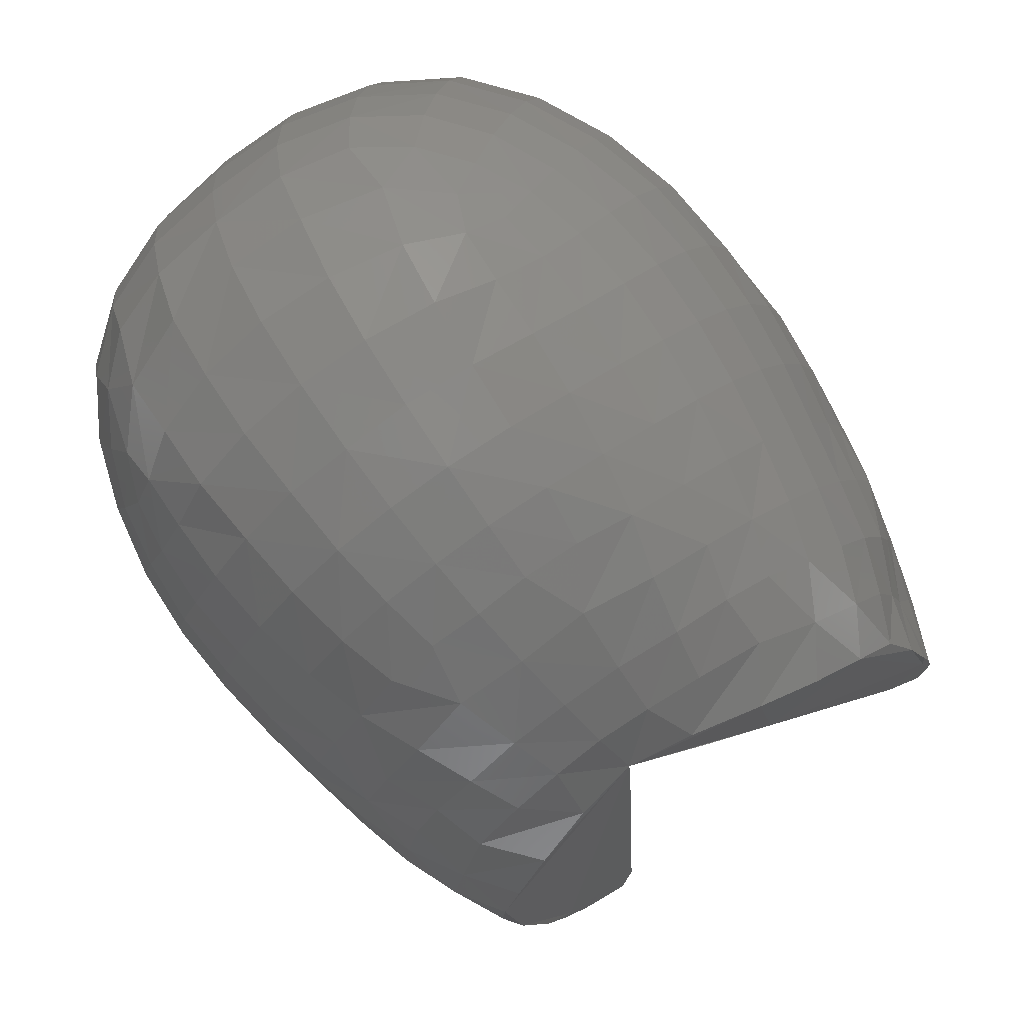
<metadata>
{"format":"stl","ext":"stl","renderer":"f3d","projection":"perspective","resolution":1024,"background":"white","views":[{"elev":-71.6,"azim":38.3,"up":"+Y"}]}
</metadata>
<code>
# stl→obj: 397 verts, 782 faces
v 0.8675 0.1119 1.306
v 0.846 0.1138 1.309
v 0.8459 0.1035 1.32
v 0.8458 0.08413 1.245
v 0.9056 0.09507 1.226
v 0.8458 0.0428 1.23
v 0.9017 0.0975 1.238
v 0.9078 0.0949 1.214
v 0.9077 0.09468 1.201
v 0.8658 0.1192 1.29
v 0.8458 0.1215 1.292
v 0.846 0.1246 1.276
v 0.8687 0.1237 1.26
v 0.846 0.1255 1.261
v 0.8637 0.09022 1.328
v 0.8458 0.09063 1.329
v 0.8937 0.1084 1.255
v 0.8821 0.1175 1.258
v 0.8458 0.07599 1.335
v 0.8461 0.07576 1.336
v 0.8458 0.05961 1.34
v 0.8643 0.07546 1.334
v 0.8458 0.07576 1.336
v 0.8628 0.1027 1.319
v 0.88 0.08899 1.322
v 0.8645 0.05923 1.339
v 0.8816 0.07426 1.329
v 0.8823 0.05808 1.334
v 0.8642 0.04226 1.342
v 0.8977 0.05587 1.323
v 0.8964 0.07181 1.318
v 0.8969 0.03924 1.326
v 0.8818 0.04119 1.337
v 0.8937 0.0863 1.312
v 0.9039 0.08248 1.298
v 0.9076 0.06834 1.304
v 0.909 0.05271 1.309
v 0.9154 0.06439 1.288
v 0.9112 0.07833 1.283
v 0.9151 0.03309 1.297
v 0.9166 0.04896 1.293
v 0.9078 0.03646 1.313
v 0.9118 0.01767 1.3
v 0.905 0.02062 1.315
v 0.8948 0.02286 1.328
v 0.901 0.00578 1.315
v 0.8919 0.007369 1.328
v 0.8791 0.008098 1.337
v 0.8807 0.02435 1.338
v 0.888 -0.006068 1.325
v 0.8958 -0.007095 1.315
v 0.8904 -0.01776 1.314
v 0.8772 -0.006371 1.334
v 0.8794 -0.01879 1.324
v 0.8625 -0.007806 1.338
v 0.8628 -0.0223 1.33
v 0.8458 -0.007945 1.339
v 0.863 0.00823 1.342
v 0.8637 0.02512 1.343
v 0.8458 0.02532 1.344
v 0.8458 0.008384 1.343
v 0.8458 0.0428 1.343
v 0.8458 -0.0233 1.331
v 0.862 -0.03422 1.319
v 0.8458 -0.03542 1.32
v 0.8458 -0.04424 1.307
v 0.8614 -0.04328 1.306
v 0.8606 -0.0488 1.292
v 0.8458 -0.05015 1.292
v 0.8763 -0.03959 1.303
v 0.8751 -0.04462 1.289
v 0.8599 -0.05287 1.277
v 0.8877 -0.03232 1.297
v 0.8874 -0.03744 1.285
v 0.8862 -0.04145 1.272
v 0.8739 -0.04858 1.275
v 0.8965 -0.03173 1.268
v 0.8841 -0.04403 1.258
v 0.8947 -0.03505 1.254
v 0.9034 -0.02397 1.25
v 0.8919 -0.03752 1.241
v 0.9051 -0.02046 1.264
v 0.9008 -0.02717 1.237
v 0.8974 -0.02992 1.224
v 0.8881 -0.03915 1.228
v 0.8811 -0.04566 1.245
v 0.8616 -0.05159 1.236
v 0.8697 -0.0509 1.248
v 0.8765 -0.04644 1.232
v 0.8721 -0.05068 1.261
v 0.8588 -0.05413 1.263
v 0.8577 -0.05374 1.25
v 0.8458 -0.055 1.264
v 0.8458 -0.05357 1.278
v 0.8458 -0.0548 1.25
v 0.8458 -0.05272 1.236
v 0.8593 -0.04836 1.221
v 0.8458 -0.04933 1.222
v 0.8458 -0.04547 1.21
v 0.8577 -0.04475 1.209
v 0.8458 -0.04003 1.199
v 0.8727 -0.04483 1.219
v 0.8602 -0.03922 1.196
v 0.8697 -0.04175 1.207
v 0.8841 -0.03929 1.216
v 0.8929 -0.03177 1.212
v 0.883 -0.03566 1.203
v 0.8747 -0.03545 1.191
v 0.8936 -0.02582 1.196
v 0.8862 -0.02765 1.185
v 0.9015 -0.01406 1.189
v 0.895 -0.01646 1.179
v 0.9006 -0.003251 1.173
v 0.9054 -0.000433 1.183
v 0.91 0.003386 1.194
v 0.9063 -0.01027 1.201
v 0.9003 -0.02246 1.207
v 0.9046 -0.01885 1.219
v 0.9098 -0.006009 1.213
v 0.9077 -0.01509 1.232
v 0.913 0.007885 1.207
v 0.9157 0.01241 1.22
v 0.9125 -0.001743 1.226
v 0.9101 -0.01134 1.245
v 0.9151 0.002362 1.24
v 0.9185 0.01681 1.234
v 0.9169 0.006327 1.254
v 0.9118 -0.007625 1.259
v 0.9057 -0.01675 1.278
v 0.9123 -0.003883 1.274
v 0.9108 -8.3e-05 1.288
v 0.9174 0.01026 1.269
v 0.9159 0.0141 1.285
v 0.9195 0.02927 1.28
v 0.921 0.02526 1.264
v 0.9211 0.04496 1.275
v 0.9225 0.04088 1.257
v 0.9199 0.06035 1.27
v 0.9153 0.07438 1.267
v 0.9212 0.05671 1.247
v 0.9169 0.07081 1.249
v 0.9167 0.0711 1.244
v 0.9222 0.03655 1.242
v 0.9218 0.05258 1.233
v 0.9105 0.08417 1.251
v 0.9191 0.06796 1.229
v 0.9101 0.08489 1.241
v 0.9195 0.05952 1.217
v 0.9181 0.07146 1.216
v 0.9142 0.08409 1.228
v 0.9203 0.04735 1.22
v 0.9203 0.03185 1.227
v 0.9173 0.02704 1.214
v 0.9175 0.0568 1.205
v 0.9176 0.04183 1.207
v 0.9148 0.02216 1.2
v 0.9117 0.01736 1.187
v 0.9157 0.03649 1.193
v 0.9103 0.04816 1.175
v 0.9109 0.03162 1.18
v 0.9147 0.05565 1.189
v 0.9149 0.06933 1.197
v 0.9108 0.07022 1.182
v 0.9087 0.06348 1.168
v 0.9063 0.08287 1.178
v 0.9054 0.07867 1.163
v 0.9041 0.05647 1.155
v 0.9004 0.07234 1.149
v 0.8987 0.0481 1.142
v 0.9051 0.04183 1.161
v 0.9005 0.03575 1.148
v 0.9048 0.0269 1.168
v 0.9015 0.024 1.154
v 0.899 0.03557 1.148
v 0.8936 0.04657 1.143
v 0.8861 0.05659 1.139
v 0.8924 0.06388 1.134
v 0.8559 -0.01574 1.184
v 0.866 0.008372 1.169
v 0.8761 0.03248 1.154
v 0.9021 0.009049 1.164
v 0.9029 0.09681 1.253
v 0.8807 0.1164 1.272
v 0.866 0.1219 1.275
v 0.8807 0.1134 1.285
v 0.8838 0.1077 1.296
v 0.877 0.1011 1.314
v 0.8926 0.1052 1.284
v 0.8989 0.09486 1.291
v 0.8895 0.09853 1.304
v 0.9056 0.09034 1.278
v 0.8999 0.1 1.272
v 0.9092 0.08669 1.264
v 0.8918 0.1092 1.271
v 0.9139 0.08215 1.204
v 0.9153 0.08399 1.215
v 0.9165 0.07011 1.205
v 0.912 0.07853 1.193
v 0.9059 0.09165 1.189
v 0.9058 0.01321 1.176
v 0.9205 0.02114 1.248
v 0.9044 -0.0128 1.291
v 0.9015 -0.009329 1.303
v 0.9069 0.003336 1.302
v 0.8953 -0.0193 1.304
v 0.8881 -0.0264 1.308
v 0.897 -0.02372 1.294
v 0.8975 -0.02808 1.281
v 0.8772 -0.03087 1.314
v 0.8458 0.00148 1.214
v 0.8241 0.1119 1.306
v 0.8457 0.1035 1.32
v 0.8456 0.1138 1.309
v 0.786 0.09507 1.226
v 0.7899 0.0975 1.238
v 0.7838 0.0949 1.214
v 0.7839 0.09468 1.201
v 0.8258 0.1192 1.29
v 0.8456 0.1246 1.276
v 0.8456 0.1255 1.261
v 0.8229 0.1237 1.26
v 0.8279 0.09022 1.328
v 0.7979 0.1084 1.255
v 0.8095 0.1175 1.258
v 0.8455 0.07576 1.336
v 0.8273 0.07546 1.334
v 0.8288 0.1027 1.319
v 0.8116 0.08899 1.322
v 0.8271 0.05923 1.339
v 0.81 0.07426 1.329
v 0.8093 0.05808 1.334
v 0.8274 0.04226 1.342
v 0.7952 0.07181 1.318
v 0.7939 0.05587 1.323
v 0.7947 0.03924 1.326
v 0.8098 0.04119 1.337
v 0.7979 0.0863 1.312
v 0.7877 0.08248 1.298
v 0.784 0.06834 1.304
v 0.7826 0.05271 1.309
v 0.7762 0.06439 1.288
v 0.7804 0.07833 1.283
v 0.775 0.04896 1.293
v 0.7765 0.03309 1.297
v 0.7838 0.03646 1.313
v 0.7798 0.01767 1.3
v 0.7866 0.02062 1.315
v 0.7968 0.02286 1.328
v 0.7906 0.00578 1.315
v 0.7997 0.007369 1.328
v 0.8125 0.008098 1.337
v 0.8109 0.02435 1.338
v 0.8036 -0.006068 1.325
v 0.7958 -0.007095 1.315
v 0.8012 -0.01776 1.314
v 0.8144 -0.006371 1.334
v 0.8122 -0.01879 1.324
v 0.8292 -0.007806 1.338
v 0.8288 -0.0223 1.33
v 0.8286 0.00823 1.342
v 0.8279 0.02512 1.343
v 0.8296 -0.03422 1.319
v 0.8302 -0.04328 1.306
v 0.831 -0.0488 1.292
v 0.8153 -0.03959 1.303
v 0.8165 -0.04462 1.289
v 0.8317 -0.05287 1.277
v 0.8039 -0.03232 1.297
v 0.8042 -0.03744 1.285
v 0.8054 -0.04145 1.272
v 0.8177 -0.04858 1.275
v 0.7951 -0.03173 1.268
v 0.8075 -0.04403 1.258
v 0.7969 -0.03505 1.254
v 0.7882 -0.02397 1.25
v 0.7997 -0.03752 1.241
v 0.7865 -0.02046 1.264
v 0.7908 -0.02717 1.237
v 0.7942 -0.02992 1.224
v 0.8035 -0.03915 1.228
v 0.8105 -0.04566 1.245
v 0.83 -0.05159 1.236
v 0.8219 -0.0509 1.248
v 0.8151 -0.04644 1.232
v 0.8195 -0.05068 1.261
v 0.8328 -0.05413 1.263
v 0.8339 -0.05374 1.25
v 0.8323 -0.04836 1.221
v 0.8339 -0.04475 1.209
v 0.8189 -0.04483 1.219
v 0.8314 -0.03922 1.196
v 0.8219 -0.04175 1.207
v 0.8075 -0.03929 1.216
v 0.7987 -0.03177 1.212
v 0.8086 -0.03566 1.203
v 0.8169 -0.03545 1.191
v 0.798 -0.02582 1.196
v 0.8054 -0.02765 1.185
v 0.7901 -0.01406 1.189
v 0.791 -0.003251 1.173
v 0.7966 -0.01646 1.179
v 0.7816 0.003386 1.194
v 0.7862 -0.000433 1.183
v 0.7853 -0.01027 1.201
v 0.7913 -0.02246 1.207
v 0.787 -0.01885 1.219
v 0.7818 -0.006009 1.213
v 0.7839 -0.01509 1.232
v 0.7786 0.007885 1.207
v 0.7759 0.01241 1.22
v 0.7791 -0.001743 1.226
v 0.7815 -0.01134 1.245
v 0.7765 0.002362 1.24
v 0.7731 0.01681 1.234
v 0.7747 0.006327 1.254
v 0.7798 -0.007625 1.259
v 0.7859 -0.01675 1.278
v 0.7793 -0.003883 1.274
v 0.7808 -8.3e-05 1.288
v 0.7742 0.01026 1.269
v 0.7757 0.0141 1.285
v 0.7721 0.02927 1.28
v 0.7707 0.02526 1.264
v 0.7705 0.04496 1.275
v 0.7691 0.04088 1.257
v 0.7717 0.06035 1.27
v 0.7763 0.07438 1.267
v 0.7704 0.05671 1.247
v 0.7747 0.07081 1.249
v 0.7749 0.0711 1.244
v 0.7694 0.03655 1.242
v 0.7698 0.05258 1.233
v 0.7811 0.08417 1.251
v 0.7725 0.06796 1.229
v 0.7815 0.08489 1.241
v 0.7721 0.05952 1.217
v 0.7735 0.07146 1.216
v 0.7774 0.08409 1.228
v 0.7713 0.04735 1.22
v 0.7714 0.03185 1.227
v 0.7743 0.02704 1.214
v 0.7741 0.0568 1.205
v 0.774 0.04183 1.207
v 0.7768 0.02216 1.2
v 0.7799 0.01736 1.187
v 0.776 0.03649 1.193
v 0.7813 0.04816 1.175
v 0.7807 0.03162 1.18
v 0.7769 0.05565 1.189
v 0.7767 0.06933 1.197
v 0.7808 0.07022 1.182
v 0.7829 0.06348 1.168
v 0.7853 0.08287 1.178
v 0.7862 0.07867 1.163
v 0.7875 0.05647 1.155
v 0.7912 0.07234 1.149
v 0.7929 0.0481 1.142
v 0.7865 0.04183 1.161
v 0.7911 0.03575 1.148
v 0.7868 0.0269 1.168
v 0.7901 0.024 1.154
v 0.7926 0.03557 1.148
v 0.798 0.04657 1.143
v 0.7992 0.06388 1.134
v 0.8055 0.05659 1.139
v 0.7896 0.009049 1.164
v 0.8155 0.03248 1.154
v 0.8256 0.008372 1.169
v 0.8357 -0.01574 1.184
v 0.7887 0.09681 1.253
v 0.8109 0.1164 1.272
v 0.8256 0.1219 1.275
v 0.8109 0.1134 1.285
v 0.8078 0.1077 1.296
v 0.8146 0.1011 1.314
v 0.799 0.1052 1.284
v 0.7927 0.09486 1.291
v 0.8021 0.09853 1.304
v 0.786 0.09034 1.278
v 0.7917 0.1 1.272
v 0.7824 0.08669 1.264
v 0.7998 0.1092 1.271
v 0.7777 0.08215 1.204
v 0.7763 0.08399 1.215
v 0.7751 0.07011 1.205
v 0.7796 0.07853 1.193
v 0.7857 0.09165 1.189
v 0.7858 0.01321 1.176
v 0.7711 0.02114 1.248
v 0.7872 -0.0128 1.291
v 0.7901 -0.009329 1.303
v 0.7847 0.003336 1.302
v 0.7963 -0.0193 1.304
v 0.8035 -0.0264 1.308
v 0.7946 -0.02372 1.294
v 0.7941 -0.02808 1.281
v 0.8144 -0.03087 1.314
f 1 2 3
f 4 5 6
f 7 5 4
f 8 9 6
f 2 10 11
f 12 13 14
f 5 8 6
f 15 3 16
f 17 7 4
f 18 17 4
f 15 16 19
f 15 19 20
f 21 22 20
f 21 20 23
f 15 24 3
f 15 20 22
f 25 24 15
f 25 15 22
f 21 26 22
f 25 22 27
f 28 27 22
f 28 22 26
f 29 28 26
f 28 30 31
f 28 32 30
f 29 33 28
f 28 33 32
f 28 31 27
f 25 31 34
f 35 34 31
f 35 31 36
f 30 36 31
f 25 27 31
f 37 38 36
f 36 38 39
f 36 39 35
f 30 37 36
f 37 40 41
f 37 41 38
f 37 42 40
f 30 42 37
f 42 43 40
f 42 44 43
f 44 42 32
f 30 32 42
f 45 46 44
f 43 44 46
f 44 32 45
f 45 47 46
f 45 48 47
f 45 49 48
f 32 49 45
f 46 47 50
f 50 47 48
f 46 50 51
f 50 52 51
f 50 48 53
f 50 54 52
f 50 53 54
f 55 53 48
f 54 53 55
f 54 55 56
f 57 56 55
f 57 55 58
f 55 48 58
f 59 60 58
f 59 58 48
f 57 58 61
f 61 58 60
f 60 59 62
f 29 62 59
f 62 29 26
f 62 26 21
f 13 18 4
f 14 13 4
f 23 20 19
f 59 33 29
f 59 48 49
f 59 49 33
f 63 56 57
f 63 64 56
f 65 64 63
f 65 66 64
f 67 64 66
f 68 67 66
f 66 69 68
f 68 70 67
f 68 71 70
f 72 71 68
f 72 68 69
f 73 71 74
f 71 75 74
f 73 70 71
f 72 76 71
f 71 76 75
f 74 75 77
f 76 78 75
f 75 78 79
f 75 79 77
f 80 79 81
f 82 79 80
f 82 77 79
f 81 79 78
f 80 81 83
f 84 83 81
f 84 81 85
f 85 81 86
f 81 78 86
f 87 86 88
f 87 89 86
f 85 86 89
f 86 90 88
f 86 78 90
f 72 90 76
f 72 91 90
f 76 90 78
f 88 90 91
f 88 91 92
f 92 91 93
f 91 72 93
f 94 93 72
f 69 94 72
f 93 95 92
f 95 96 92
f 87 92 96
f 97 87 96
f 96 98 97
f 98 99 97
f 100 97 99
f 99 101 100
f 100 102 97
f 103 104 100
f 103 100 101
f 100 104 102
f 97 102 89
f 104 105 102
f 85 102 105
f 85 89 102
f 105 106 84
f 106 105 107
f 104 107 105
f 105 84 85
f 107 103 108
f 107 104 103
f 106 107 109
f 108 109 107
f 108 110 109
f 111 112 113
f 109 112 111
f 109 110 112
f 111 114 115
f 111 113 114
f 111 115 116
f 111 117 109
f 111 116 117
f 118 117 116
f 106 109 117
f 84 117 118
f 84 106 117
f 118 116 119
f 120 84 118
f 120 118 119
f 115 119 116
f 115 121 119
f 122 119 121
f 120 119 123
f 122 123 119
f 123 124 120
f 123 125 124
f 122 125 123
f 122 126 125
f 126 127 125
f 125 127 128
f 125 128 124
f 128 129 82
f 124 128 82
f 128 130 129
f 127 130 128
f 129 130 131
f 127 132 130
f 130 132 133
f 130 133 131
f 132 134 133
f 43 133 134
f 131 133 43
f 132 135 134
f 136 134 135
f 41 134 136
f 41 40 134
f 43 134 40
f 137 138 136
f 136 135 137
f 136 38 41
f 136 138 38
f 138 39 38
f 138 139 39
f 139 138 140
f 137 140 138
f 139 140 141
f 141 140 142
f 140 137 143
f 142 140 144
f 140 143 144
f 142 145 141
f 146 147 142
f 142 147 145
f 142 144 146
f 148 149 146
f 149 150 146
f 146 150 147
f 146 151 148
f 146 144 151
f 152 151 144
f 153 151 152
f 154 151 155
f 154 148 151
f 153 155 151
f 156 155 153
f 121 156 153
f 121 153 122
f 152 122 153
f 115 157 156
f 157 158 156
f 156 158 155
f 115 156 121
f 159 158 160
f 157 160 158
f 159 161 158
f 155 158 161
f 154 161 162
f 162 161 163
f 155 161 154
f 161 164 163
f 161 159 164
f 165 164 166
f 165 163 164
f 166 164 167
f 167 164 159
f 166 167 168
f 168 167 169
f 170 169 167
f 167 159 170
f 170 171 169
f 171 170 172
f 172 170 159
f 171 172 173
f 171 173 174
f 175 169 171
f 175 171 174
f 175 176 177
f 10 12 11
f 6 177 176
f 108 103 101
f 101 178 179
f 179 180 176
f 176 175 174
f 174 173 181
f 181 113 112
f 112 110 108
f 108 101 179
f 179 176 174
f 174 181 112
f 112 108 179
f 179 174 112
f 168 6 165
f 150 8 5
f 5 147 150
f 5 7 147
f 7 145 147
f 7 182 145
f 17 182 7
f 17 18 183
f 18 13 184
f 18 184 183
f 13 12 184
f 185 184 10
f 185 183 184
f 10 184 12
f 2 1 10
f 185 10 1
f 1 3 24
f 185 1 186
f 1 24 187
f 186 1 187
f 188 185 186
f 189 188 186
f 186 187 190
f 189 186 190
f 189 39 191
f 189 35 39
f 35 189 190
f 189 192 188
f 189 191 192
f 193 182 192
f 182 194 192
f 194 188 192
f 193 192 191
f 182 193 145
f 139 193 191
f 145 193 139
f 182 17 194
f 194 185 188
f 17 183 194
f 194 183 185
f 139 191 39
f 35 190 34
f 34 190 187
f 34 187 25
f 25 187 24
f 8 195 9
f 8 196 195
f 150 196 8
f 195 196 149
f 149 196 150
f 195 149 197
f 197 198 195
f 9 195 198
f 9 198 199
f 165 199 198
f 165 198 163
f 162 163 198
f 197 162 198
f 154 162 197
f 197 148 154
f 197 149 148
f 168 169 177
f 175 177 169
f 181 173 172
f 181 172 200
f 200 113 181
f 200 172 160
f 200 160 157
f 115 200 157
f 115 114 200
f 200 114 113
f 172 159 160
f 143 126 152
f 152 126 122
f 152 144 143
f 145 139 141
f 137 201 143
f 143 201 126
f 201 132 127
f 201 135 132
f 126 201 127
f 137 135 201
f 129 131 202
f 203 202 131
f 203 131 204
f 131 43 204
f 46 203 204
f 43 46 204
f 205 202 203
f 46 51 203
f 203 51 52
f 203 52 205
f 205 52 206
f 206 207 205
f 205 207 202
f 206 73 207
f 207 73 74
f 202 207 208
f 207 74 208
f 74 77 208
f 202 208 129
f 129 208 77
f 70 73 206
f 206 54 209
f 206 52 54
f 70 206 209
f 209 56 64
f 209 64 67
f 209 54 56
f 209 67 70
f 129 77 82
f 124 82 80
f 80 120 124
f 80 83 120
f 120 83 84
f 97 89 87
f 88 92 87
f 32 33 49
f 9 199 6
f 199 165 6
f 165 166 168
f 168 177 6
f 176 180 6
f 180 179 6
f 6 179 210
f 179 178 210
f 178 101 210
f 211 212 213
f 4 6 214
f 215 4 214
f 216 6 217
f 213 11 218
f 219 220 221
f 214 6 216
f 222 16 212
f 223 4 215
f 224 4 223
f 222 225 19
f 222 19 16
f 21 23 225
f 21 225 226
f 222 212 227
f 222 226 225
f 228 222 227
f 228 226 222
f 21 226 229
f 228 230 226
f 231 226 230
f 231 229 226
f 232 229 231
f 231 233 234
f 231 234 235
f 232 231 236
f 231 235 236
f 231 230 233
f 228 237 233
f 238 233 237
f 238 239 233
f 234 233 239
f 228 233 230
f 240 239 241
f 239 242 241
f 239 238 242
f 234 239 240
f 240 243 244
f 240 241 243
f 240 244 245
f 234 240 245
f 245 244 246
f 245 246 247
f 247 235 245
f 234 245 235
f 248 247 249
f 246 249 247
f 247 248 235
f 248 249 250
f 248 250 251
f 248 251 252
f 235 248 252
f 249 253 250
f 253 251 250
f 249 254 253
f 253 254 255
f 253 256 251
f 253 255 257
f 253 257 256
f 258 251 256
f 257 258 256
f 257 259 258
f 57 258 259
f 57 260 258
f 258 260 251
f 261 260 60
f 261 251 260
f 57 61 260
f 61 60 260
f 60 62 261
f 232 261 62
f 62 229 232
f 62 21 229
f 221 4 224
f 220 4 221
f 23 19 225
f 261 232 236
f 261 252 251
f 261 236 252
f 63 57 259
f 63 259 262
f 65 63 262
f 65 262 66
f 263 66 262
f 264 66 263
f 66 264 69
f 264 263 265
f 264 265 266
f 267 264 266
f 267 69 264
f 268 269 266
f 266 269 270
f 268 266 265
f 267 266 271
f 266 270 271
f 269 272 270
f 271 270 273
f 270 274 273
f 270 272 274
f 275 276 274
f 277 275 274
f 277 274 272
f 276 273 274
f 275 278 276
f 279 276 278
f 279 280 276
f 280 281 276
f 276 281 273
f 282 283 281
f 282 281 284
f 280 284 281
f 281 283 285
f 281 285 273
f 267 271 285
f 267 285 286
f 271 273 285
f 283 286 285
f 283 287 286
f 287 93 286
f 286 93 267
f 94 267 93
f 69 267 94
f 93 287 95
f 95 287 96
f 282 96 287
f 288 96 282
f 96 288 98
f 98 288 99
f 289 99 288
f 99 289 101
f 289 288 290
f 291 289 292
f 291 101 289
f 289 290 292
f 288 284 290
f 292 290 293
f 280 293 290
f 280 290 284
f 293 279 294
f 294 295 293
f 292 293 295
f 293 280 279
f 295 296 291
f 295 291 292
f 294 297 295
f 296 295 297
f 296 297 298
f 299 300 301
f 297 299 301
f 297 301 298
f 299 302 303
f 299 303 300
f 299 304 302
f 299 297 305
f 299 305 304
f 306 304 305
f 294 305 297
f 279 306 305
f 279 305 294
f 306 307 304
f 308 306 279
f 308 307 306
f 302 304 307
f 302 307 309
f 310 309 307
f 308 311 307
f 310 307 311
f 311 308 312
f 311 312 313
f 310 311 313
f 310 313 314
f 314 313 315
f 313 316 315
f 313 312 316
f 316 277 317
f 312 277 316
f 316 317 318
f 315 316 318
f 317 319 318
f 315 318 320
f 318 321 320
f 318 319 321
f 320 321 322
f 246 322 321
f 319 246 321
f 320 322 323
f 324 323 322
f 243 324 322
f 243 322 244
f 246 244 322
f 325 324 326
f 324 325 323
f 324 243 241
f 324 241 326
f 326 241 242
f 326 242 327
f 327 328 326
f 325 326 328
f 327 329 328
f 329 330 328
f 328 331 325
f 330 332 328
f 328 332 331
f 330 329 333
f 334 330 335
f 330 333 335
f 330 334 332
f 336 334 337
f 337 334 338
f 334 335 338
f 334 336 339
f 334 339 332
f 340 332 339
f 341 340 339
f 342 343 339
f 342 339 336
f 341 339 343
f 344 341 343
f 309 341 344
f 309 310 341
f 340 341 310
f 302 344 345
f 345 344 346
f 344 343 346
f 302 309 344
f 347 348 346
f 345 346 348
f 347 346 349
f 343 349 346
f 342 350 349
f 350 351 349
f 343 342 349
f 349 351 352
f 349 352 347
f 353 354 352
f 353 352 351
f 354 355 352
f 355 347 352
f 354 356 355
f 356 357 355
f 358 355 357
f 355 358 347
f 358 357 359
f 359 360 358
f 360 347 358
f 359 361 360
f 359 362 361
f 363 359 357
f 363 362 359
f 363 364 365
f 218 11 219
f 6 365 364
f 101 291 296
f 296 298 301
f 301 300 366
f 366 361 362
f 362 363 365
f 362 365 367
f 301 366 362
f 101 296 301
f 368 369 101
f 362 367 368
f 101 301 362
f 362 368 101
f 356 353 6
f 338 214 216
f 214 338 335
f 214 335 215
f 215 335 333
f 215 333 370
f 223 215 370
f 223 371 224
f 224 372 221
f 224 371 372
f 221 372 219
f 373 218 372
f 373 372 371
f 218 219 372
f 213 218 211
f 373 211 218
f 211 227 212
f 373 374 211
f 211 375 227
f 374 375 211
f 376 374 373
f 377 374 376
f 374 378 375
f 377 378 374
f 377 379 242
f 377 242 238
f 238 378 377
f 377 376 380
f 377 380 379
f 381 380 370
f 370 380 382
f 382 380 376
f 381 379 380
f 370 333 381
f 327 379 381
f 333 327 381
f 370 382 223
f 382 376 373
f 223 382 371
f 382 373 371
f 327 242 379
f 238 237 378
f 237 375 378
f 237 228 375
f 228 227 375
f 216 217 383
f 216 383 384
f 338 216 384
f 383 337 384
f 337 338 384
f 383 385 337
f 385 383 386
f 217 386 383
f 217 387 386
f 353 386 387
f 353 351 386
f 350 386 351
f 385 386 350
f 342 385 350
f 385 342 336
f 385 336 337
f 356 364 357
f 363 357 364
f 366 360 361
f 366 388 360
f 388 366 300
f 388 348 360
f 388 345 348
f 302 345 388
f 302 388 303
f 388 300 303
f 360 348 347
f 331 340 314
f 340 310 314
f 340 331 332
f 333 329 327
f 325 331 389
f 331 314 389
f 389 315 320
f 389 320 323
f 314 315 389
f 325 389 323
f 317 390 319
f 391 319 390
f 391 392 319
f 319 392 246
f 249 392 391
f 246 392 249
f 393 391 390
f 249 391 254
f 391 255 254
f 391 393 255
f 393 394 255
f 394 393 395
f 393 390 395
f 394 395 268
f 395 269 268
f 390 396 395
f 395 396 269
f 269 396 272
f 390 317 396
f 317 272 396
f 265 394 268
f 394 397 257
f 394 257 255
f 265 397 394
f 397 262 259
f 397 263 262
f 397 259 257
f 397 265 263
f 317 277 272
f 312 275 277
f 275 312 308
f 275 308 278
f 308 279 278
f 288 282 284
f 283 282 287
f 235 252 236
f 217 6 387
f 387 6 353
f 353 356 354
f 356 6 364
f 365 6 367
f 367 6 368
f 6 210 368
f 368 210 369
f 369 210 101

</code>
